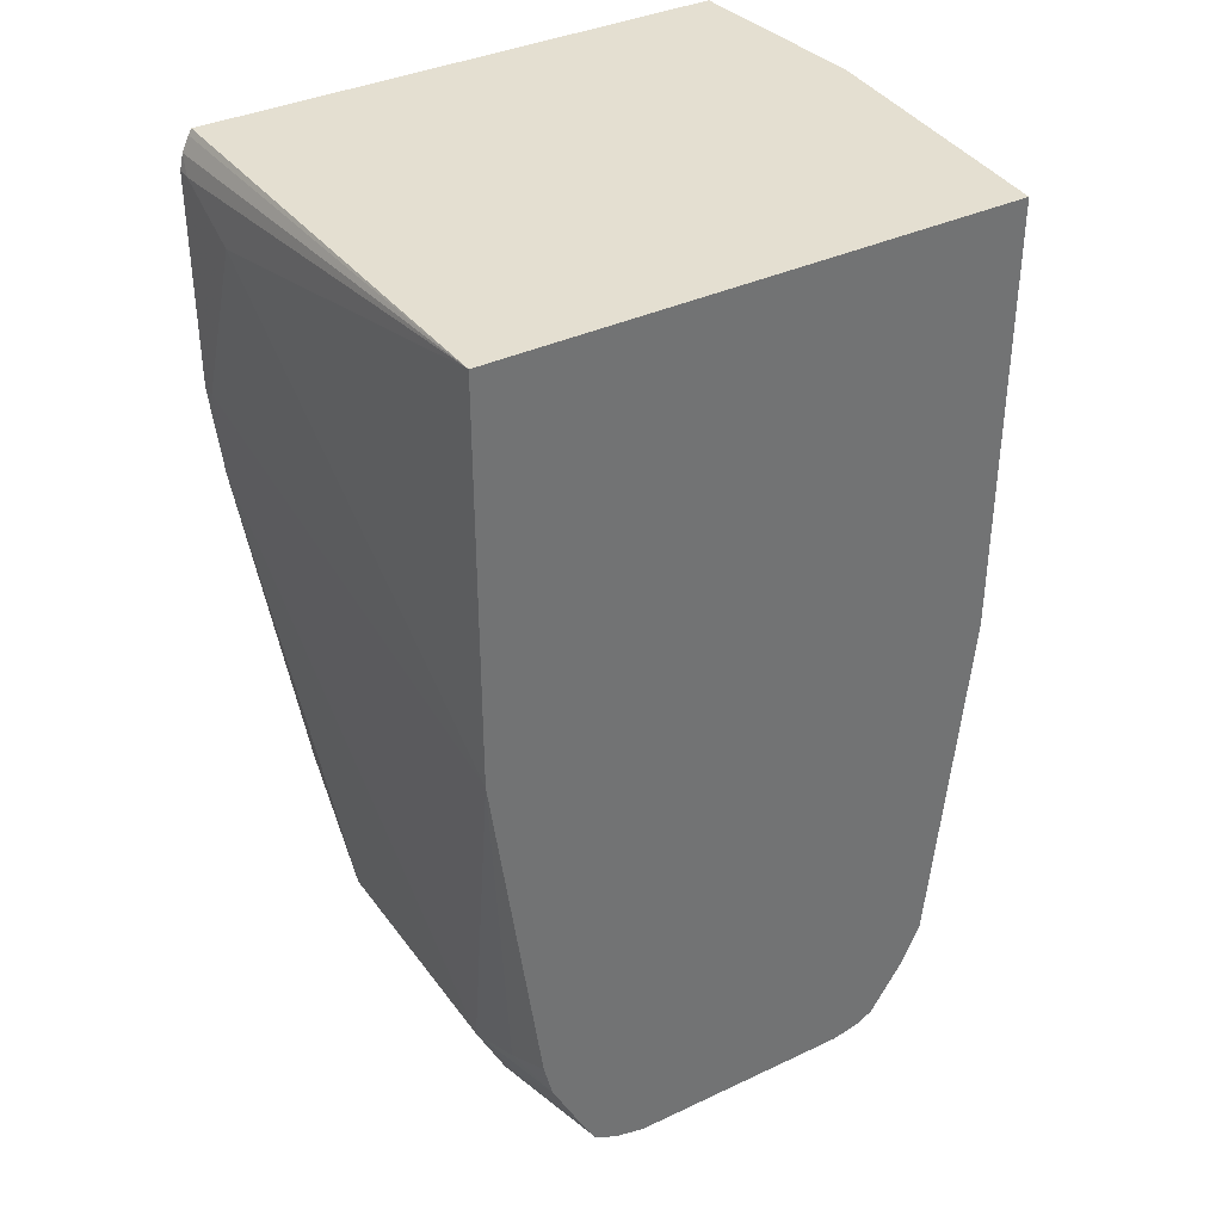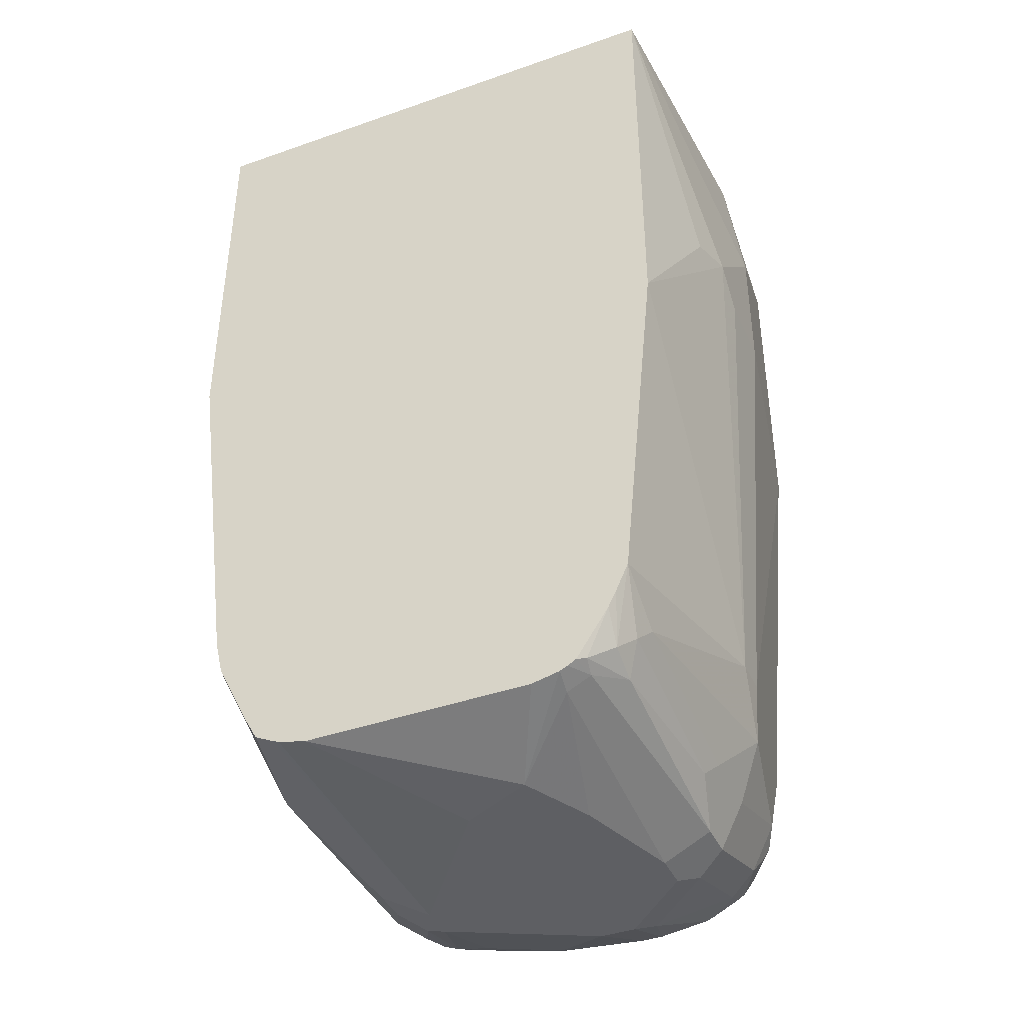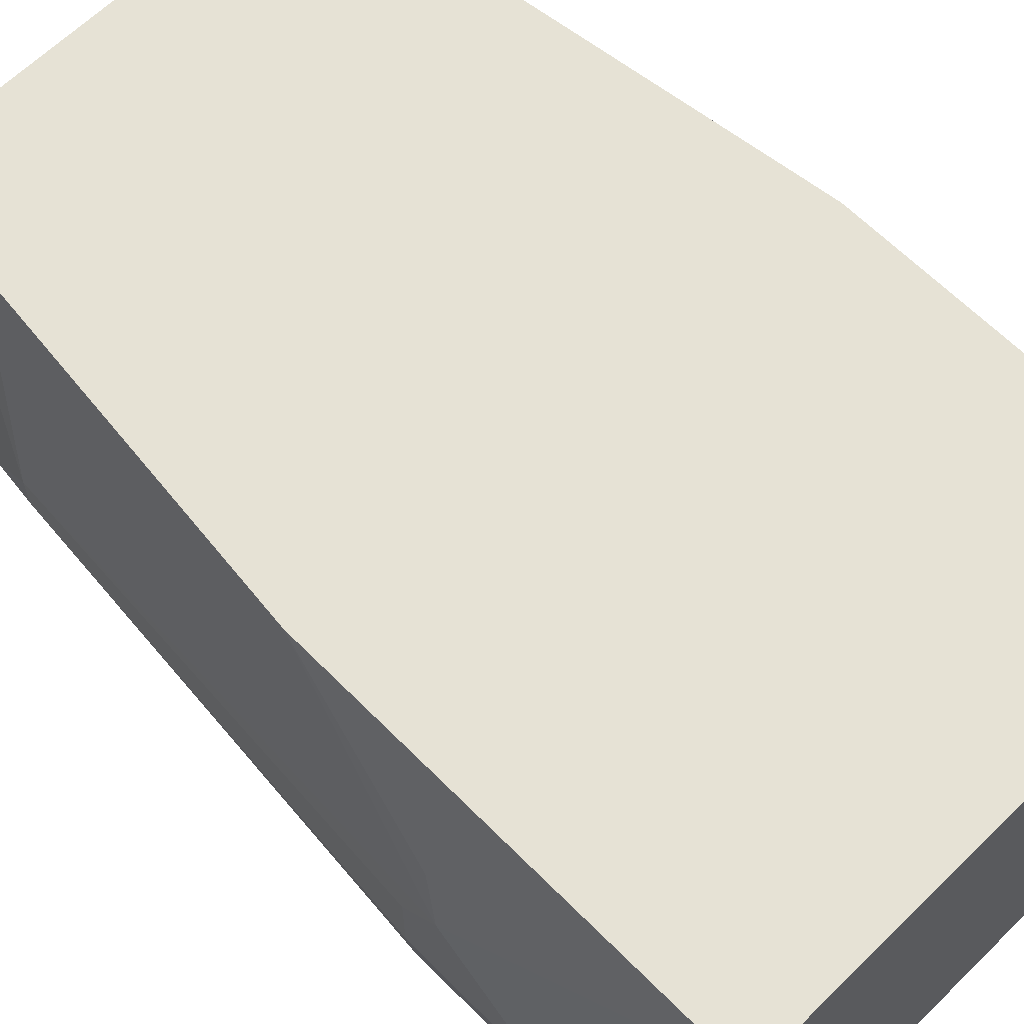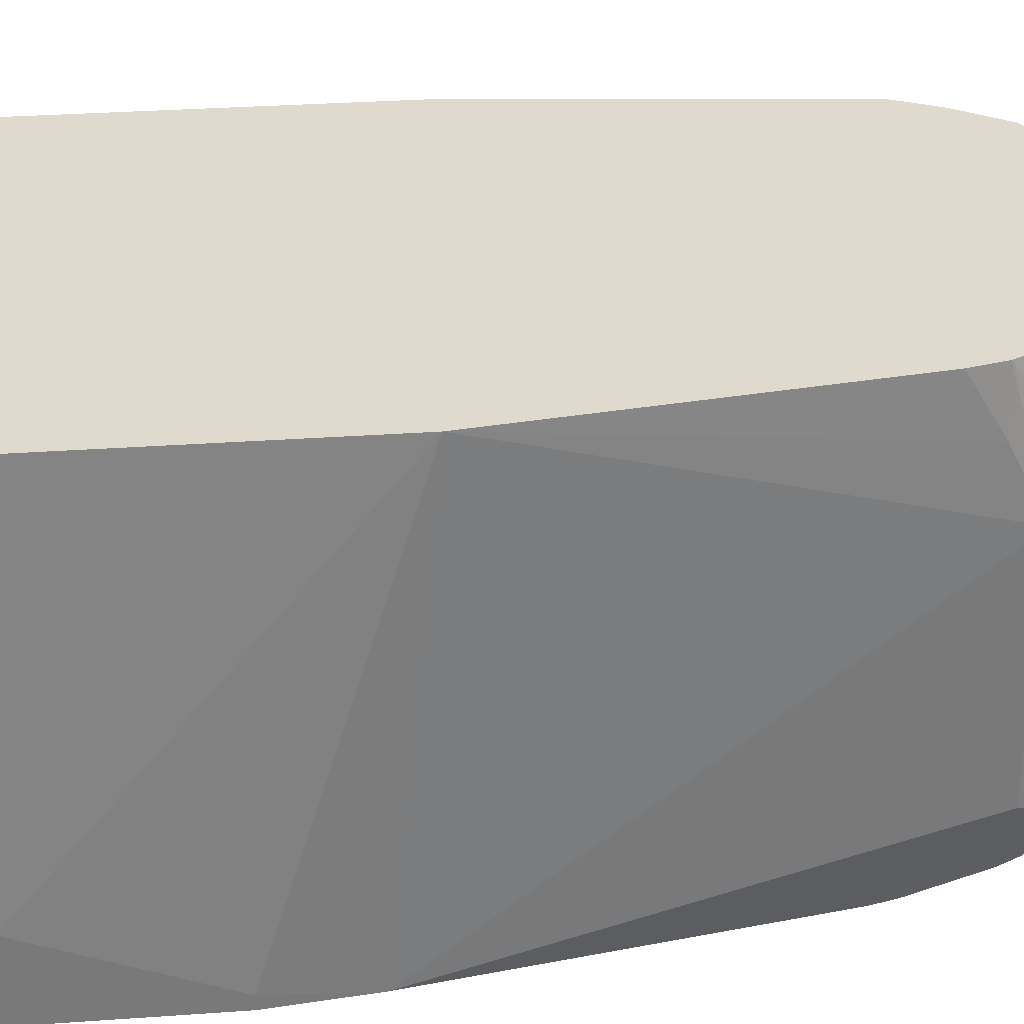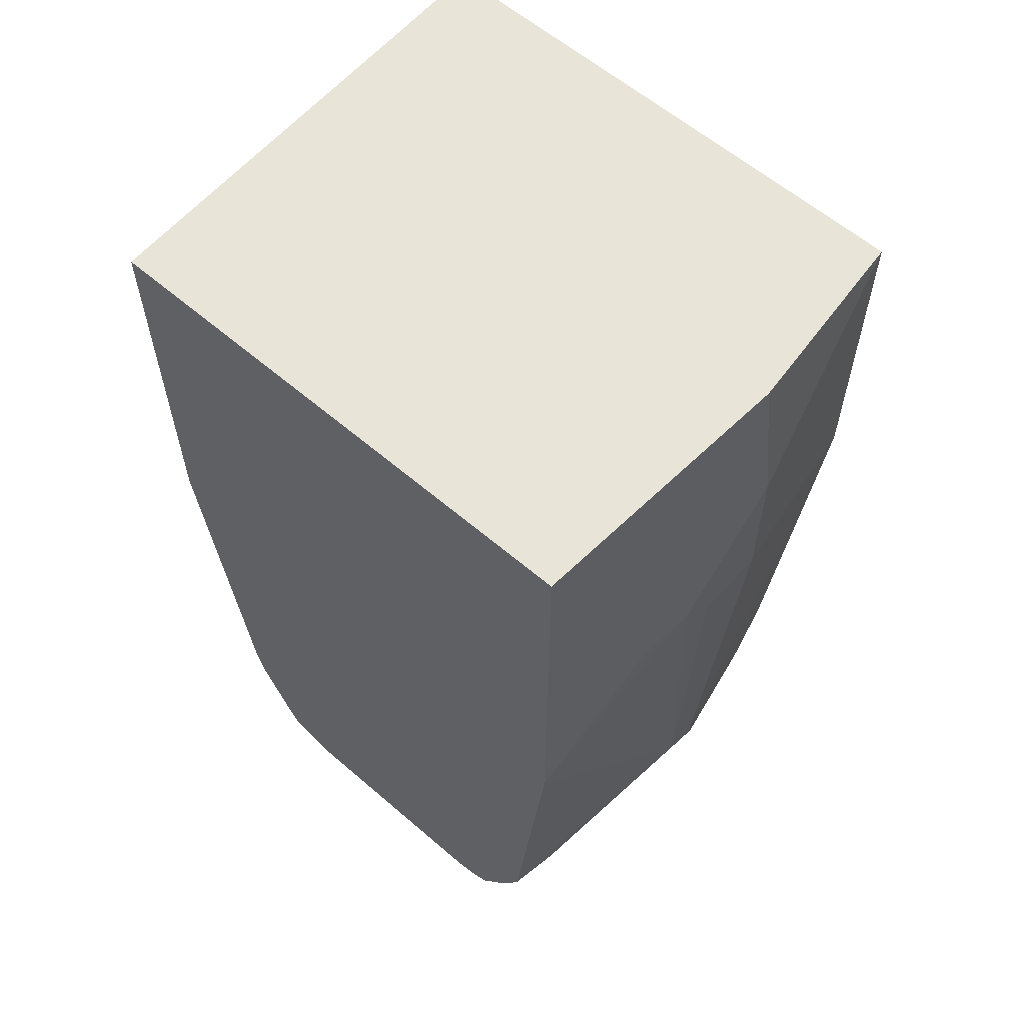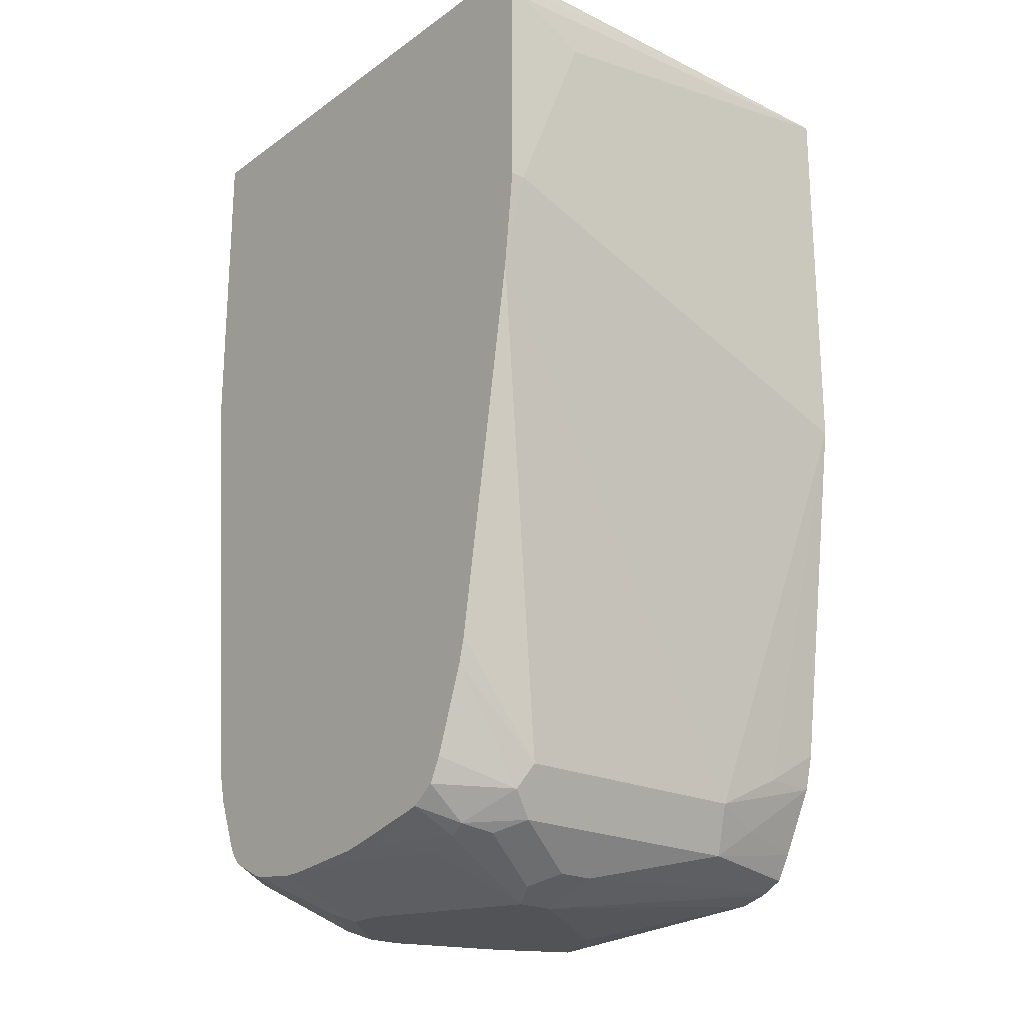
<metadata>
{"format":"obj","ext":"obj","renderer":"f3d","projection":"perspective","resolution":1024,"background":"white","views":[{"elev":36.6,"azim":-31.5,"up":"+Y"},{"elev":-41.0,"azim":23.2,"up":"+Y"},{"elev":64.0,"azim":135.4,"up":"+Z"},{"elev":32.6,"azim":-95.6,"up":"+Z"},{"elev":60.0,"azim":41.4,"up":"+Y"},{"elev":-21.8,"azim":-129.3,"up":"+Y"}]}
</metadata>
<code>
v 0.632 -2.266e-05 -0.08615
v 0.6032 0.115 -0.2412
v 0.6176 0.115 -0.08615
v 0.6032 0.115 0.1344
v 0.632 -0.08623 -2.387e-05
v 0.632 -0.115 -0.08615
v 0.1837 0.115 -0.2412
v 0.6032 -0.1437 -0.2412
v 0.1913 0.115 0.1344
v 0.6032 -0.2298 0.1344
v 0.6248 -0.1006 0.04306
v 0.6032 -0.4883 -0.05744
v 0.632 -0.115 -0.02873
v 0.6032 -0.4883 -0.08615
v 0.181 0.1105 -0.2412
v 0.5745 -0.4883 -0.2298
v 0.5688 -0.494 -0.2412
v 0.1752 0.09891 -0.2412
v 0.1724 0.08611 -0.2298
v 0.1724 0.05745 -0.1724
v 0.1914 -0.2011 0.1344
v 0.5745 -0.517 0.1344
v 0.5745 -0.5458 0.08618
v 0.596 -0.5314 -0.1005
v 0.5745 -0.5458 -0.2011
v 0.5649 -0.5554 -0.2202
v 0.5659 -0.5072 -0.2412
v 0.1724 0.08611 -0.2412
v 0.1724 -0.08623 -0.2298
v 0.1811 -0.1637 -0.2412
v 0.2299 -0.5458 0.02872
v 0.2299 -0.517 0.08618
v 0.2299 -0.4883 0.1344
v 0.5645 -0.5393 0.1344
v 0.5565 -0.5745 0.1149
v 0.5673 -0.5601 0.1005
v 0.5745 -0.5745 -0.05744
v 0.5745 -0.5745 -0.1149
v 0.5554 -0.5841 -0.2011
v 0.5601 -0.5673 -0.2154
v 0.542 -0.5707 -0.2412
v 0.5458 -0.5631 -0.2412
v 0.5617 -0.5235 -0.2412
v 0.1724 -0.08623 -0.2412
v 0.2299 -0.4596 -0.2412
v 0.2299 -0.5458 -0.1724
v 0.2394 -0.5649 0.01913
v 0.249 -0.5841 0.03828
v 0.2442 -0.5601 0.07181
v 0.2366 -0.5162 0.1344
v 0.5581 -0.5523 0.1344
v 0.5386 -0.5888 0.1293
v 0.5554 -0.5841 0.08618
v 0.5673 -0.5888 -0.04311
v 0.5649 -0.5937 -0.05744
v 0.5554 -0.6128 -0.1149
v 0.5314 -0.596 -0.2154
v 0.5344 -0.5801 -0.2412
v 0.5458 -0.5745 -0.2298
v 0.2348 -0.4795 -0.2412
v 0.2394 -0.5649 -0.1819
v 0.2738 -0.588 0.1344
v 0.2624 -0.5678 0.1344
v 0.249 -0.5841 -0.1628
v 0.2777 -0.6128 -0.0766
v 0.5373 -0.5837 0.1344
v 0.5322 -0.5914 0.1344
v 0.5362 -0.5937 0.1149
v 0.5554 -0.6128 -0.08615
v 0.5171 -0.632 -0.1149
v 0.5314 -0.6247 -0.1292
v 0.4997 -0.5975 -0.2412
v 0.5057 -0.5953 -0.2412
v 0.5284 -0.5839 -0.2412
v 0.474 -0.6247 -0.1867
v 0.2586 -0.5458 -0.2412
v 0.2681 -0.5649 -0.2412
v 0.2729 -0.5888 -0.2082
v 0.2888 -0.5956 0.1344
v 0.2681 -0.5937 -0.1819
v 0.2968 -0.6224 -0.1245
v 0.2777 -0.6128 -0.1053
v 0.2968 -0.6224 -0.09575
v 0.316 -0.632 -0.08615
v 0.5257 -0.5953 0.1344
v 0.5171 -0.6032 0.1149
v 0.5171 -0.632 -0.08615
v 0.4596 -0.632 -0.1724
v 0.4596 -0.6032 -0.2412
v 0.2873 -0.5784 -0.2412
v 0.2873 -0.596 -0.2047
v 0.2938 -0.5977 0.1344
v 0.316 -0.632 -0.1149
v 0.4022 -0.632 0.02872
v 0.316 -0.6032 0.1344
v 0.5195 -0.5983 0.1344
v 0.4596 -0.632 0.05743
v 0.4883 -0.632 -2.387e-05
v 0.4309 -0.632 -0.1724
v 0.4422 -0.6032 -0.2412
v 0.3591 -0.5948 -0.2412
v 0.3448 -0.596 -0.2334
v 0.3735 -0.6032 -0.2298
v 0.316 -0.6032 -0.2011
v 0.4976 -0.6032 0.1344
v 0.3735 -0.5975 -0.2412
f 56 69 87
f 54 69 55
f 53 69 54
f 53 68 69
f 49 63 50
f 52 67 68
f 51 66 52
f 48 65 62
f 56 87 70
f 52 68 53
f 52 66 67
f 60 76 61
f 56 71 57
f 57 72 73
f 57 73 74
f 57 74 58
f 57 71 75
f 57 75 72
f 61 76 77
f 61 77 78
f 48 82 65
f 61 78 64
f 56 70 71
f 48 64 82
f 35 51 52
f 48 62 63
f 62 65 79
f 31 48 49
f 31 49 50
f 31 50 32
f 32 50 33
f 34 51 35
f 35 52 53
f 35 53 36
f 36 53 54
f 37 54 55
f 37 55 69
f 37 69 56
f 37 56 38
f 39 57 58
f 39 58 59
f 39 59 40
f 39 56 57
f 40 59 41
f 41 59 58
f 45 60 46
f 46 60 61
f 47 61 64
f 47 64 48
f 48 63 49
f 64 78 80
f 91 103 104
f 64 81 82
f 84 94 95
f 84 95 92
f 85 96 86
f 86 97 98
f 86 98 87
f 86 96 97
f 88 99 100
f 88 100 89
f 90 101 102
f 90 102 91
f 81 91 93
f 91 102 103
f 93 104 103
f 93 103 99
f 94 97 95
f 95 97 105
f 96 105 97
f 99 103 100
f 100 103 106
f 101 106 103
f 101 103 102
f 31 47 48
f 91 104 93
f 81 84 83
f 81 93 84
f 79 84 92
f 65 82 81
f 65 81 83
f 65 83 84
f 65 84 79
f 67 85 68
f 68 85 86
f 68 86 69
f 69 86 87
f 70 87 98
f 70 98 97
f 70 97 94
f 70 94 84
f 70 84 93
f 70 93 99
f 70 99 88
f 70 88 75
f 70 75 71
f 72 75 89
f 75 88 89
f 77 90 78
f 78 90 91
f 78 91 81
f 78 81 80
f 64 80 81
f 31 61 47
f 2 15 7
f 30 46 31
f 2 60 45
f 2 45 30
f 2 30 44
f 2 44 28
f 2 28 18
f 2 18 15
f 31 46 61
f 4 9 21
f 4 21 33
f 4 33 50
f 2 76 60
f 4 50 63
f 4 62 79
f 4 79 92
f 4 92 95
f 4 95 105
f 4 105 96
f 4 96 85
f 4 85 67
f 4 67 66
f 4 66 51
f 4 51 34
f 4 63 62
f 4 34 22
f 2 77 76
f 2 101 90
f 1 2 3
f 1 3 4
f 1 4 5
f 1 5 13
f 1 13 6
f 1 6 8
f 1 8 2
f 2 7 9
f 2 9 4
f 2 4 3
f 2 90 77
f 2 8 17
f 2 27 43
f 2 43 42
f 2 42 41
f 2 41 58
f 2 58 74
f 2 74 73
f 2 73 72
f 2 72 89
f 2 89 100
f 2 106 101
f 2 17 27
f 4 22 10
f 2 100 106
f 4 11 5
f 21 29 30
f 21 30 31
f 21 31 32
f 21 32 33
f 22 34 35
f 22 35 36
f 22 36 23
f 23 36 54
f 23 54 37
f 23 37 24
f 20 29 21
f 24 38 25
f 25 56 39
f 25 39 26
f 26 39 40
f 26 40 41
f 26 41 42
f 26 42 43
f 26 43 27
f 29 44 30
f 30 45 46
f 4 10 11
f 25 38 56
f 19 29 20
f 24 37 38
f 19 28 44
f 5 11 10
f 19 44 29
f 5 10 12
f 5 12 13
f 6 13 12
f 6 12 14
f 6 14 8
f 7 15 9
f 8 16 17
f 9 15 18
f 9 18 19
f 9 19 20
f 8 14 16
f 9 20 21
f 10 22 12
f 12 22 23
f 12 23 24
f 12 24 14
f 14 24 25
f 14 25 16
f 16 25 26
f 16 26 17
f 17 26 27
f 18 28 19

</code>
